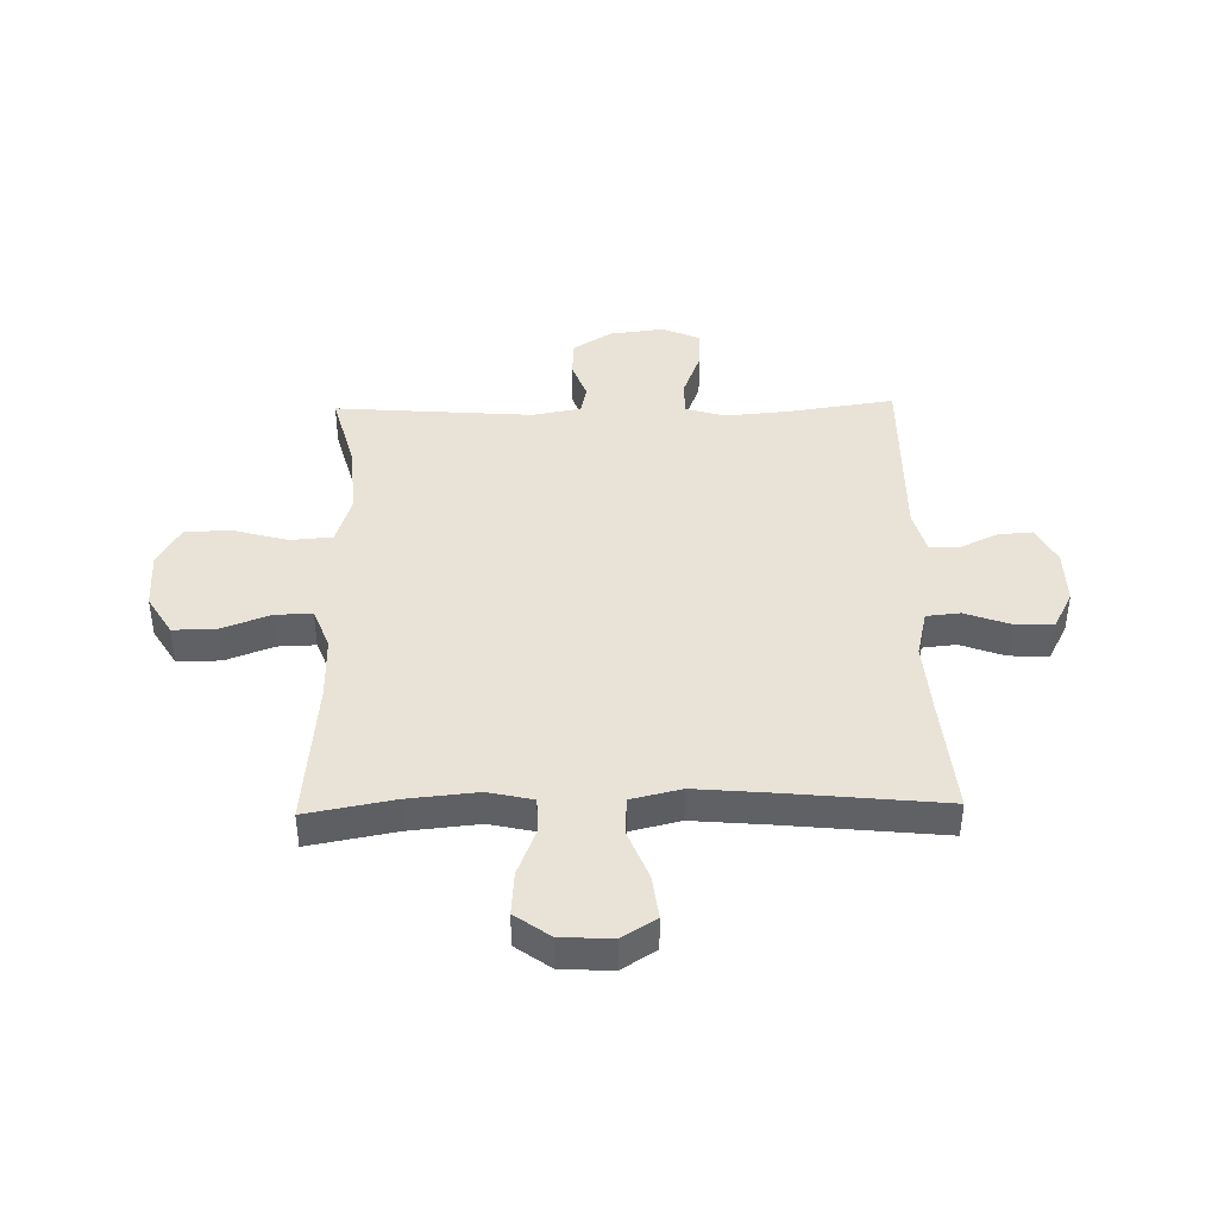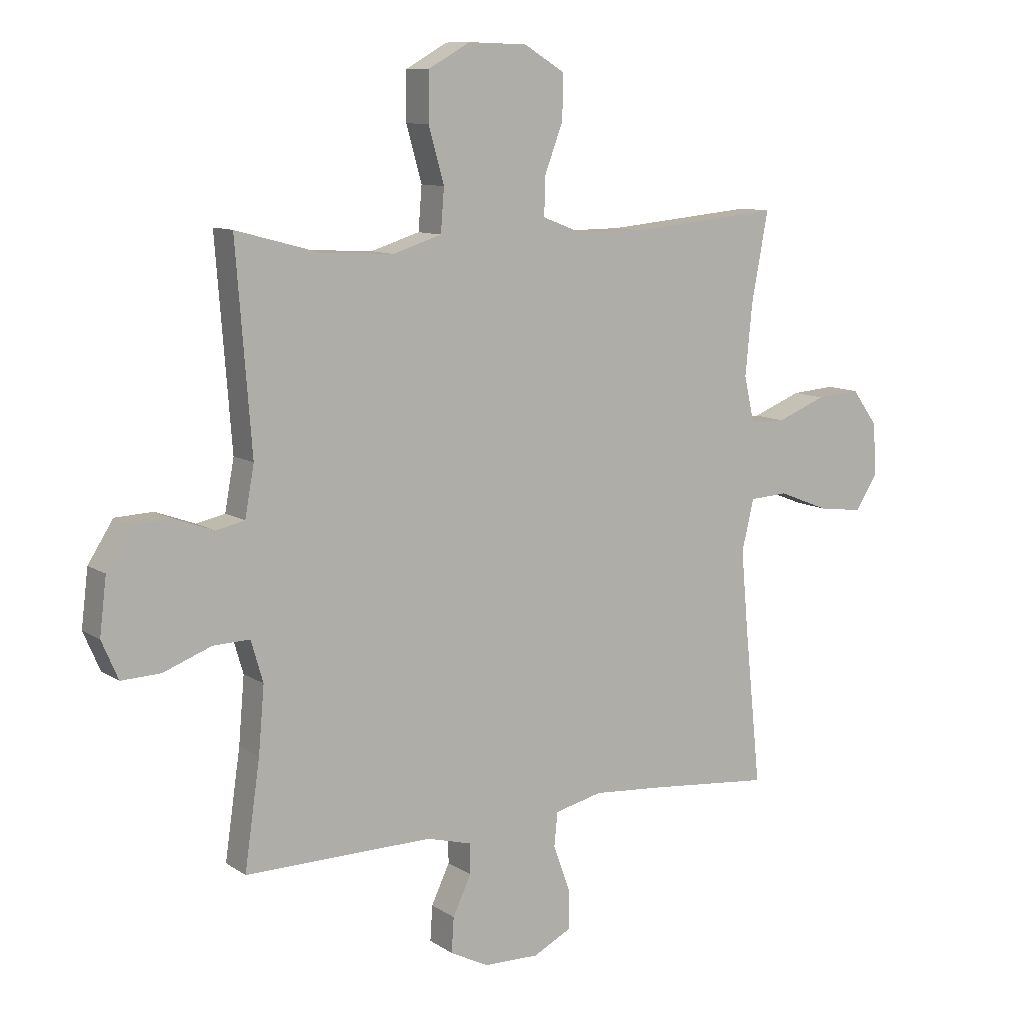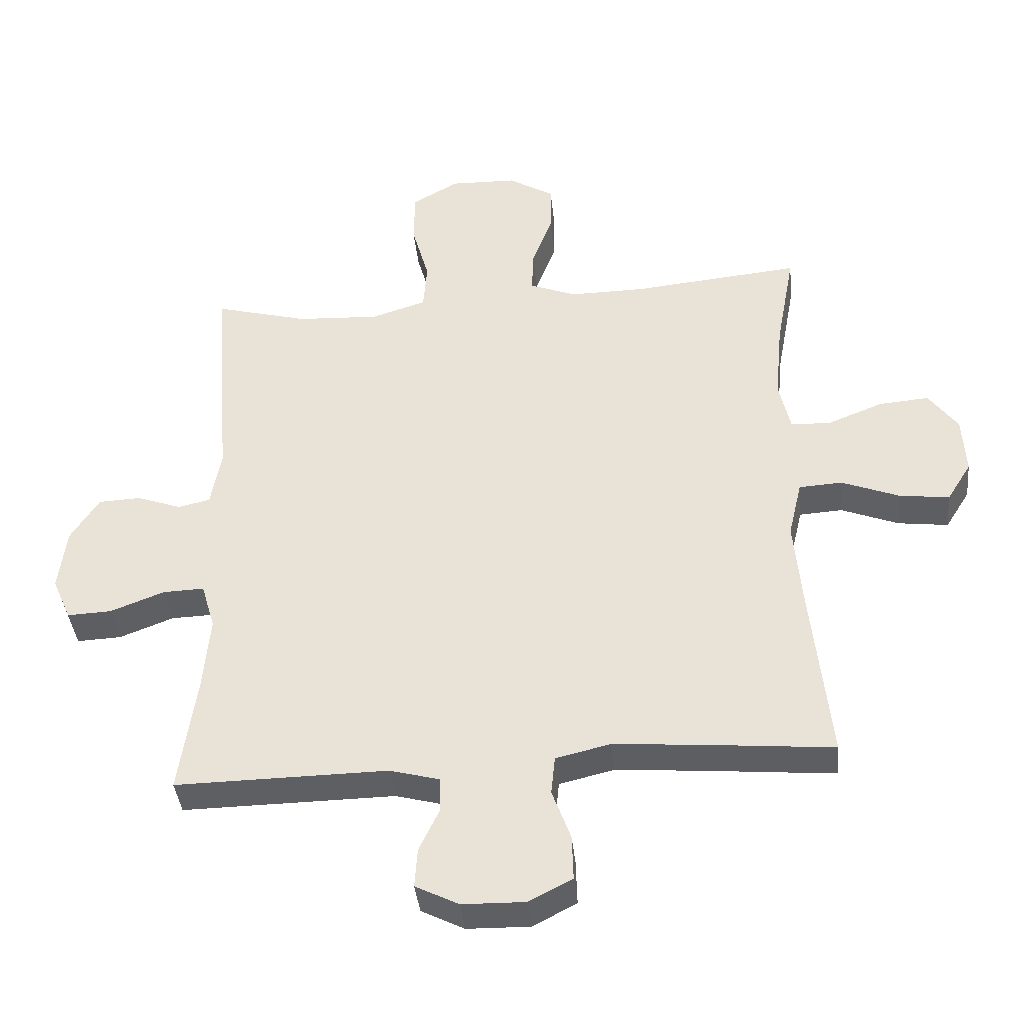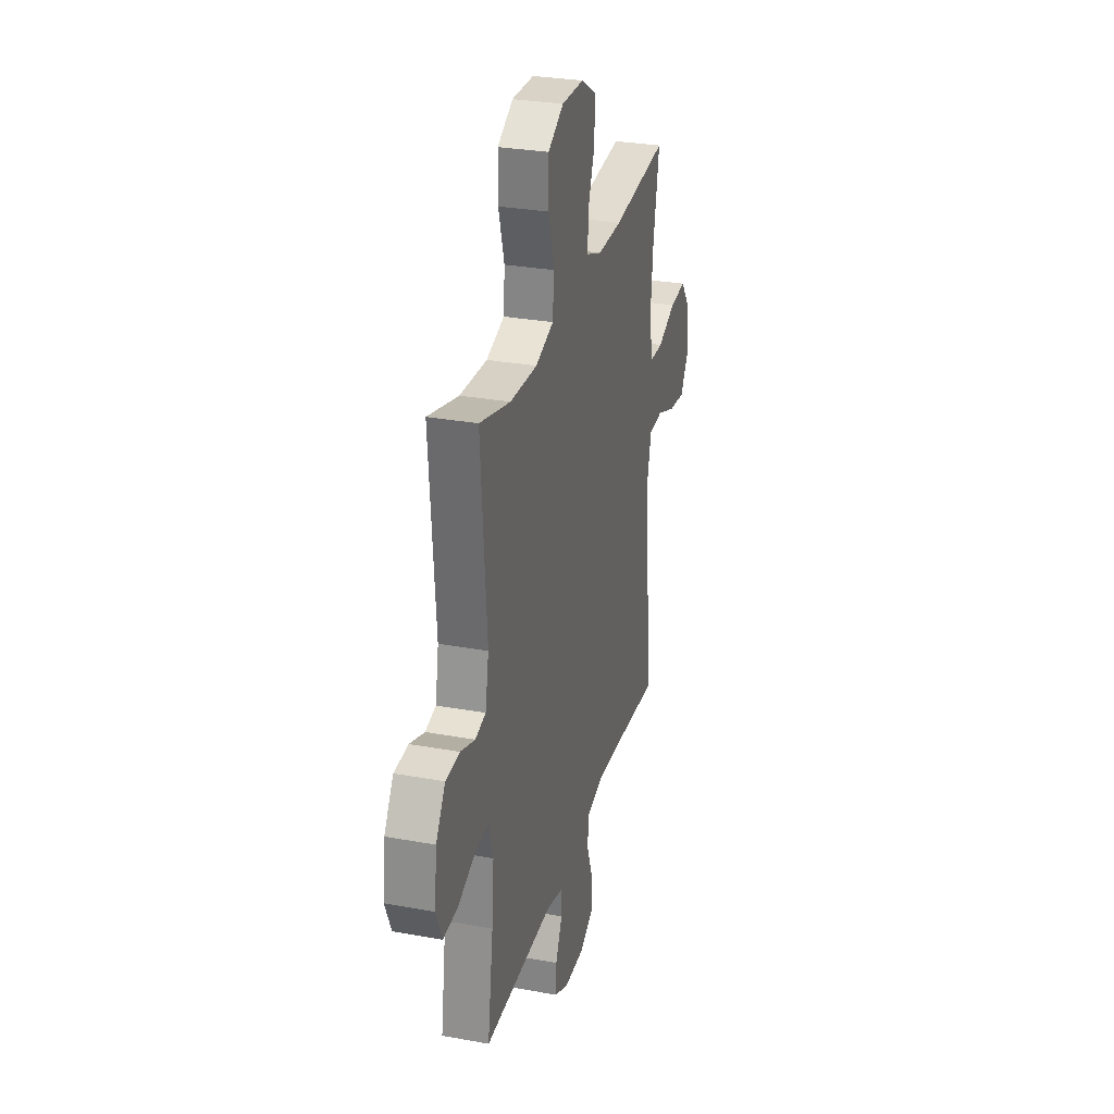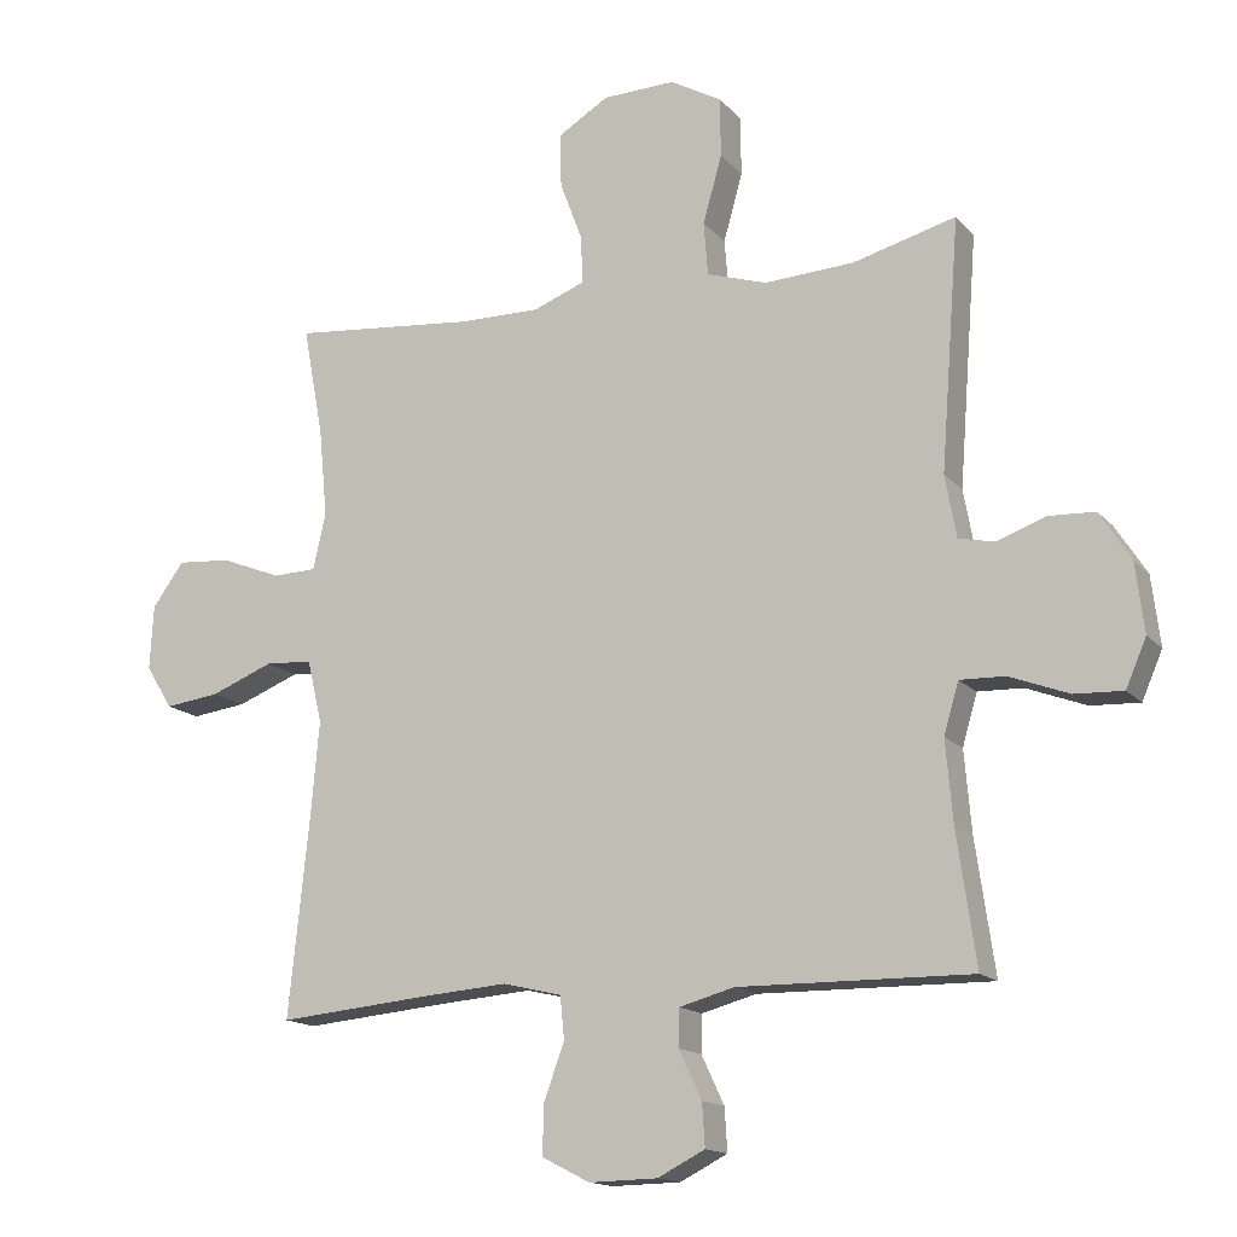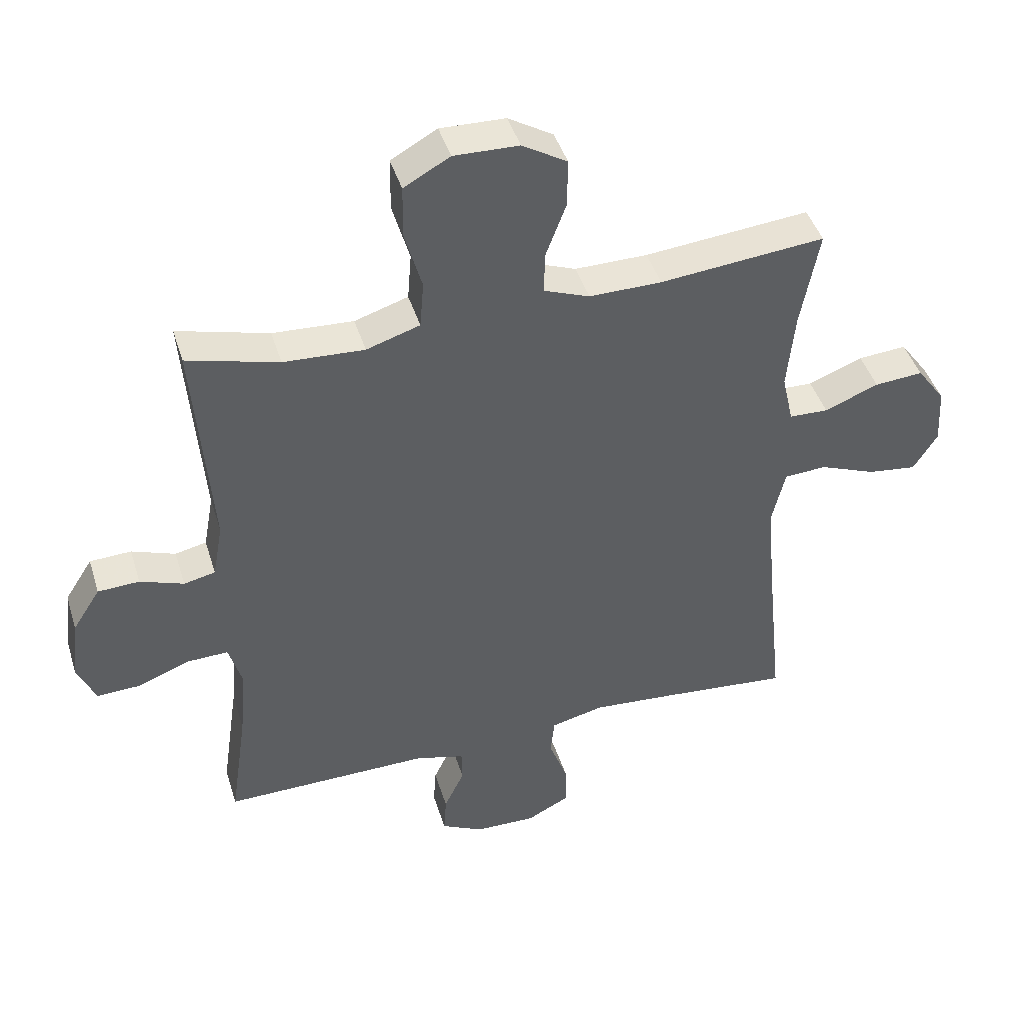
<metadata>
{"format":"obj","ext":"obj","renderer":"f3d","projection":"perspective","resolution":1024,"background":"white","views":[{"elev":41.8,"azim":88.7,"up":"+Y"},{"elev":10.0,"azim":-32.0,"up":"+Z"},{"elev":-39.5,"azim":5.8,"up":"+Z"},{"elev":29.6,"azim":-75.0,"up":"+Z"},{"elev":-15.0,"azim":-154.0,"up":"+Z"},{"elev":43.8,"azim":-16.8,"up":"+Z"}]}
</metadata>
<code>
v 0.5 0.07 0.5
v 0.471 0.07 0.344
v 0.459 0.07 0.22
v 0.477 0.07 0.14
v 0.539 0.07 0.138
v 0.625 0.07 0.172
v 0.702 0.07 0.178
v 0.747 0.07 0.116
v 0.752 0.07 0.025
v 0.714 0.07 -0.036
v 0.636 0.07 -0.026
v 0.547 0.07 0.009
v 0.48 0.07 0.005
v 0.459 0.07 -0.084
v 0.471 0.07 -0.22
v 0.5 0.07 -0.5
v 0.292 0.07 -0.481
v 0.163 0.07 -0.471
v 0.079 0.07 -0.491
v 0.073 0.07 -0.551
v 0.102 0.07 -0.63
v 0.104 0.07 -0.7
v 0.036 0.07 -0.735
v -0.061 0.07 -0.733
v -0.128 0.07 -0.699
v -0.124 0.07 -0.638
v -0.092 0.07 -0.57
v -0.093 0.07 -0.517
v -0.171 0.07 -0.496
v -0.5 0.07 -0.5
v -0.473 0.07 -0.313
v -0.463 0.07 -0.198
v -0.484 0.07 -0.126
v -0.548 0.07 -0.128
v -0.632 0.07 -0.16
v -0.701 0.07 -0.163
v -0.73 0.07 -0.096
v -0.718 0.07 0.002
v -0.674 0.07 0.071
v -0.608 0.07 0.074
v -0.539 0.07 0.049
v -0.489 0.07 0.06
v -0.473 0.07 0.148
v -0.5 0.07 0.5
v -0.355 0.07 0.461
v -0.227 0.07 0.454
v -0.142 0.07 0.481
v -0.136 0.07 0.556
v -0.163 0.07 0.652
v -0.162 0.07 0.736
v -0.089 0.07 0.777
v 0.014 0.07 0.774
v 0.085 0.07 0.731
v 0.084 0.07 0.654
v 0.052 0.07 0.569
v 0.05 0.07 0.502
v 0.123 0.07 0.474
v 0.238 0.07 0.475
v 0.5 0 0.5
v 0.471 0 0.344
v 0.459 0 0.22
v 0.477 0 0.14
v 0.539 0 0.138
v 0.625 0 0.172
v 0.702 0 0.178
v 0.747 0 0.116
v 0.752 0 0.025
v 0.714 0 -0.036
v 0.636 0 -0.026
v 0.547 0 0.009
v 0.48 0 0.005
v 0.459 0 -0.084
v 0.471 0 -0.22
v 0.5 0 -0.5
v 0.292 0 -0.481
v 0.163 0 -0.471
v 0.079 0 -0.491
v 0.073 0 -0.551
v 0.102 0 -0.63
v 0.104 0 -0.7
v 0.036 0 -0.735
v -0.061 0 -0.733
v -0.128 0 -0.699
v -0.124 0 -0.638
v -0.092 0 -0.57
v -0.093 0 -0.517
v -0.171 0 -0.496
v -0.5 0 -0.5
v -0.473 0 -0.313
v -0.463 0 -0.198
v -0.484 0 -0.126
v -0.548 0 -0.128
v -0.632 0 -0.16
v -0.701 0 -0.163
v -0.73 0 -0.096
v -0.718 0 0.002
v -0.674 0 0.071
v -0.608 0 0.074
v -0.539 0 0.049
v -0.489 0 0.06
v -0.473 0 0.148
v -0.5 0 0.5
v -0.355 0 0.461
v -0.227 0 0.454
v -0.142 0 0.481
v -0.136 0 0.556
v -0.163 0 0.652
v -0.162 0 0.736
v -0.089 0 0.777
v 0.014 0 0.774
v 0.085 0 0.731
v 0.084 0 0.654
v 0.052 0 0.569
v 0.05 0 0.502
v 0.123 0 0.474
v 0.238 0 0.475
f 53 54 55
f 52 53 55
f 51 52 55
f 50 51 55
f 49 50 55
f 48 49 55
f 47 48 55 56
f 46 47 56 57
f 43 44 45
f 42 43 45 46
f 39 40 41
f 38 39 41
f 37 38 41
f 36 37 41
f 35 36 41
f 34 35 41
f 33 34 41 42
f 46 57 58
f 42 46 58
f 33 42 58
f 32 33 58
f 25 26 27
f 24 25 27
f 23 24 27
f 22 23 27
f 21 22 27
f 20 21 27
f 19 20 27 28
f 18 19 28 29
f 15 16 17
f 14 15 17 18
f 29 30 31
f 18 29 31
f 14 18 31
f 13 14 31
f 10 11 12
f 9 10 12
f 8 9 12
f 7 8 12
f 6 7 12
f 5 6 12
f 58 1 2
f 32 58 2
f 31 32 2
f 4 5 12 13
f 3 4 13 31
f 2 3 31
f 113 112 111
f 113 111 110
f 113 110 109
f 113 109 108
f 113 108 107
f 113 107 106
f 114 113 106 105
f 115 114 105 104
f 103 102 101
f 104 103 101 100
f 99 98 97
f 99 97 96
f 99 96 95
f 99 95 94
f 99 94 93
f 99 93 92
f 100 99 92 91
f 116 115 104
f 116 104 100
f 116 100 91
f 116 91 90
f 85 84 83
f 85 83 82
f 85 82 81
f 85 81 80
f 85 80 79
f 85 79 78
f 86 85 78 77
f 87 86 77 76
f 75 74 73
f 76 75 73 72
f 89 88 87
f 89 87 76
f 89 76 72
f 89 72 71
f 70 69 68
f 70 68 67
f 70 67 66
f 70 66 65
f 70 65 64
f 70 64 63
f 60 59 116
f 60 116 90
f 60 90 89
f 71 70 63 62
f 89 71 62 61
f 89 61 60
f 1 59 60 2
f 2 60 61 3
f 3 61 62 4
f 4 62 63 5
f 5 63 64 6
f 6 64 65 7
f 7 65 66 8
f 8 66 67 9
f 9 67 68 10
f 10 68 69 11
f 11 69 70 12
f 12 70 71 13
f 13 71 72 14
f 14 72 73 15
f 15 73 74 16
f 16 74 75 17
f 17 75 76 18
f 18 76 77 19
f 19 77 78 20
f 20 78 79 21
f 21 79 80 22
f 22 80 81 23
f 23 81 82 24
f 24 82 83 25
f 25 83 84 26
f 26 84 85 27
f 27 85 86 28
f 28 86 87 29
f 29 87 88 30
f 30 88 89 31
f 31 89 90 32
f 32 90 91 33
f 33 91 92 34
f 34 92 93 35
f 35 93 94 36
f 36 94 95 37
f 37 95 96 38
f 38 96 97 39
f 39 97 98 40
f 40 98 99 41
f 41 99 100 42
f 42 100 101 43
f 43 101 102 44
f 44 102 103 45
f 45 103 104 46
f 46 104 105 47
f 47 105 106 48
f 48 106 107 49
f 49 107 108 50
f 50 108 109 51
f 51 109 110 52
f 52 110 111 53
f 53 111 112 54
f 54 112 113 55
f 55 113 114 56
f 56 114 115 57
f 57 115 116 58
f 58 116 59 1

</code>
